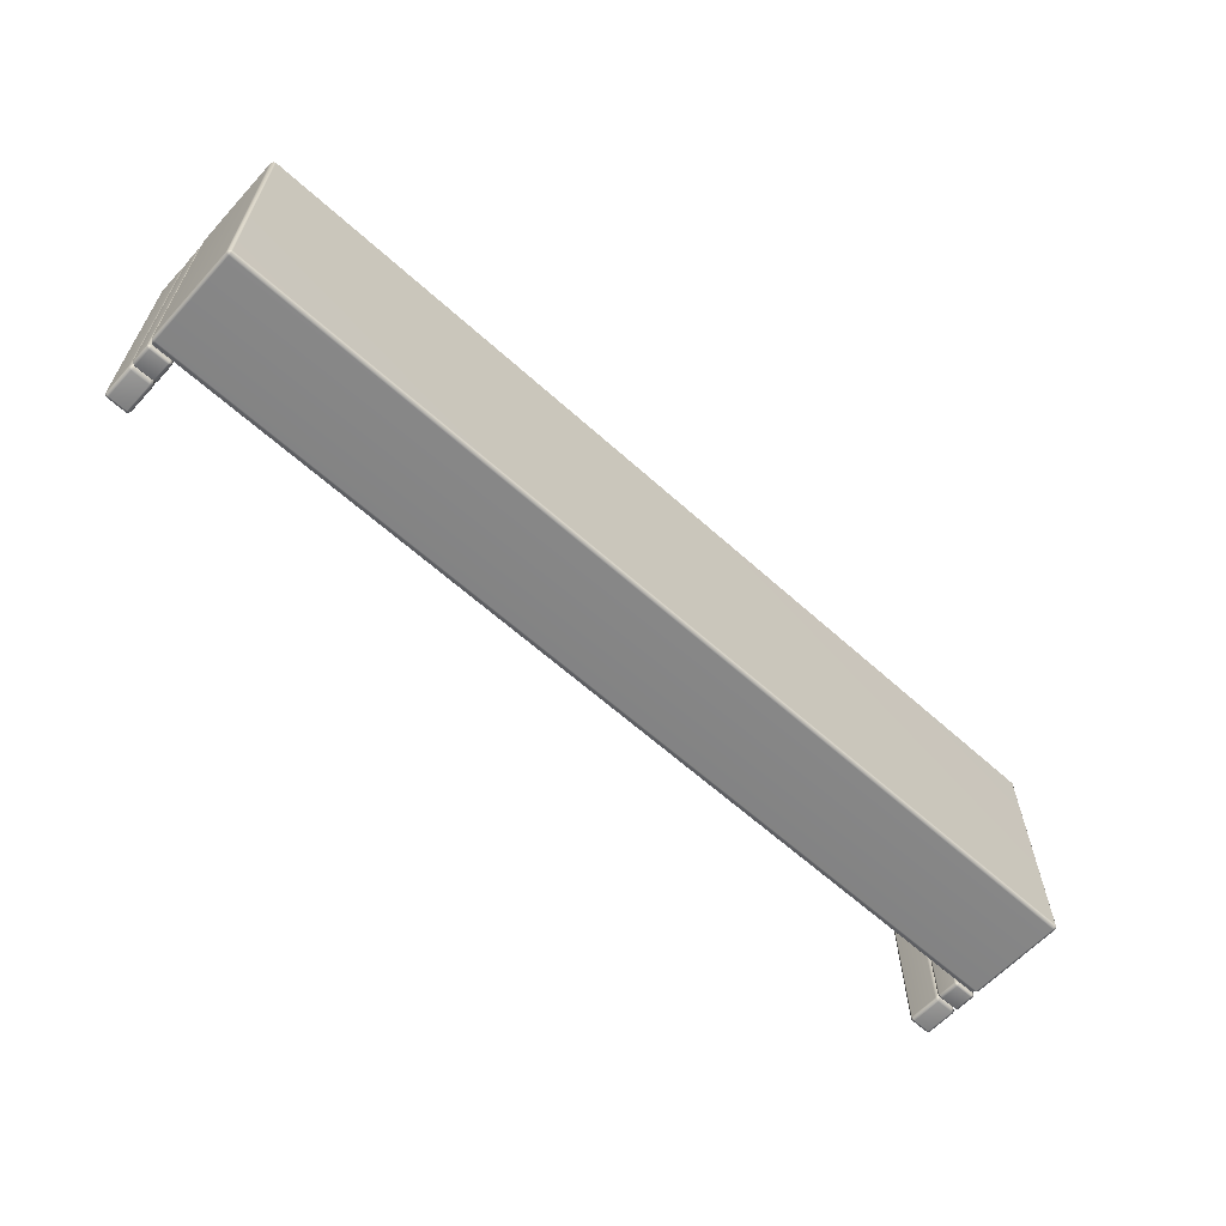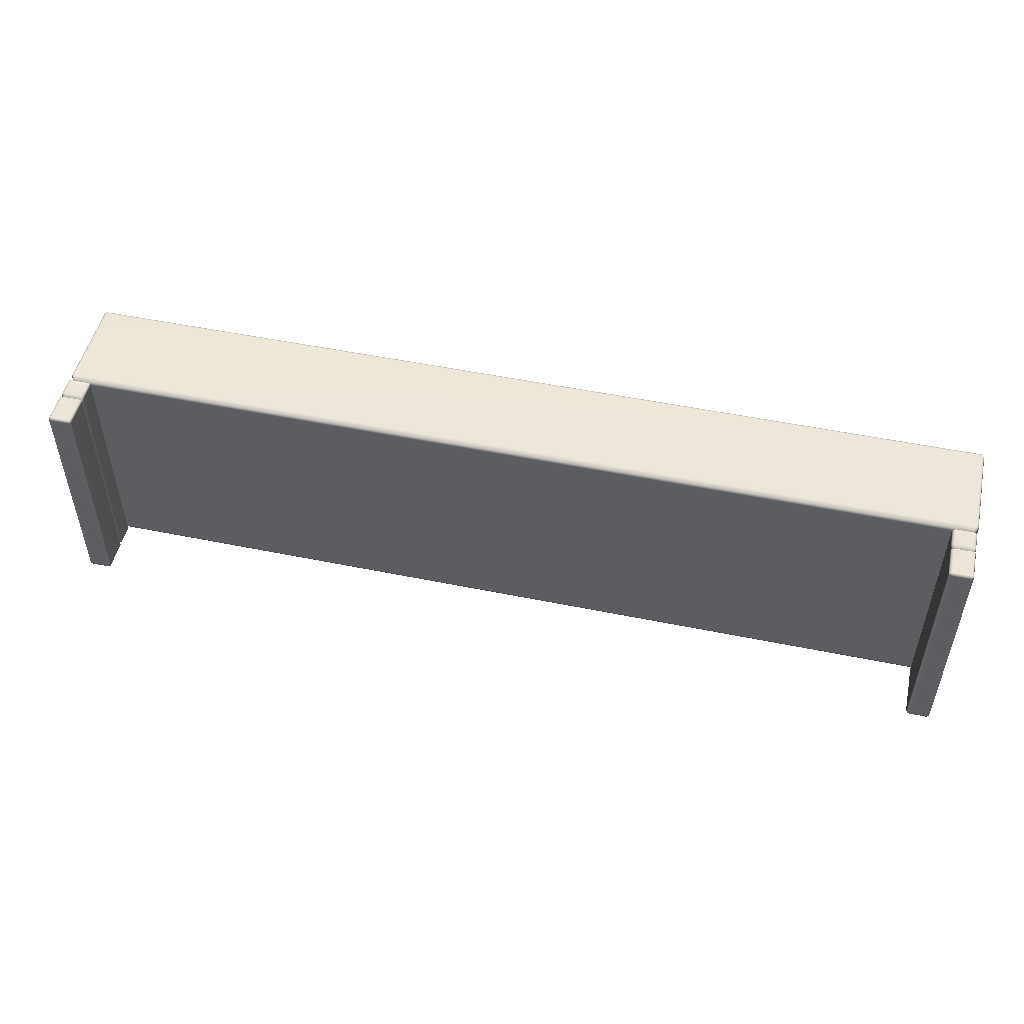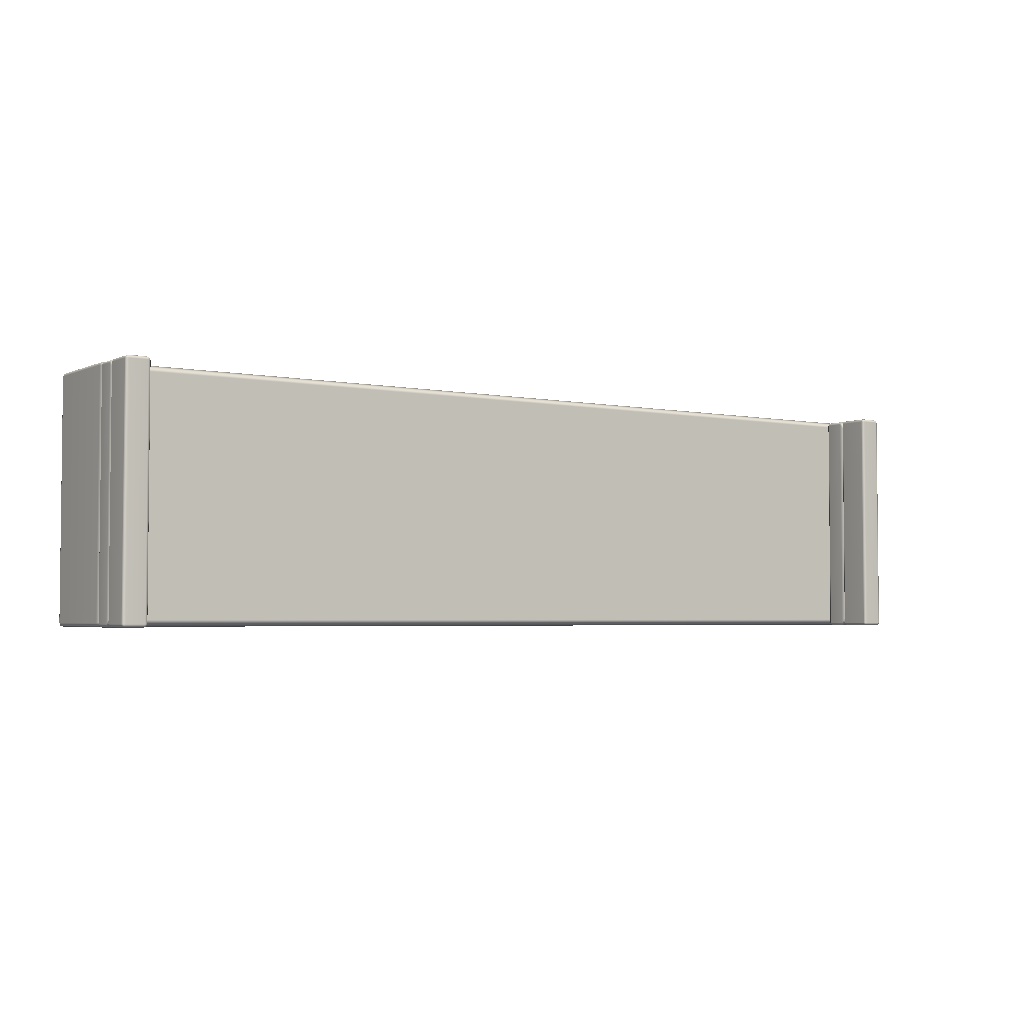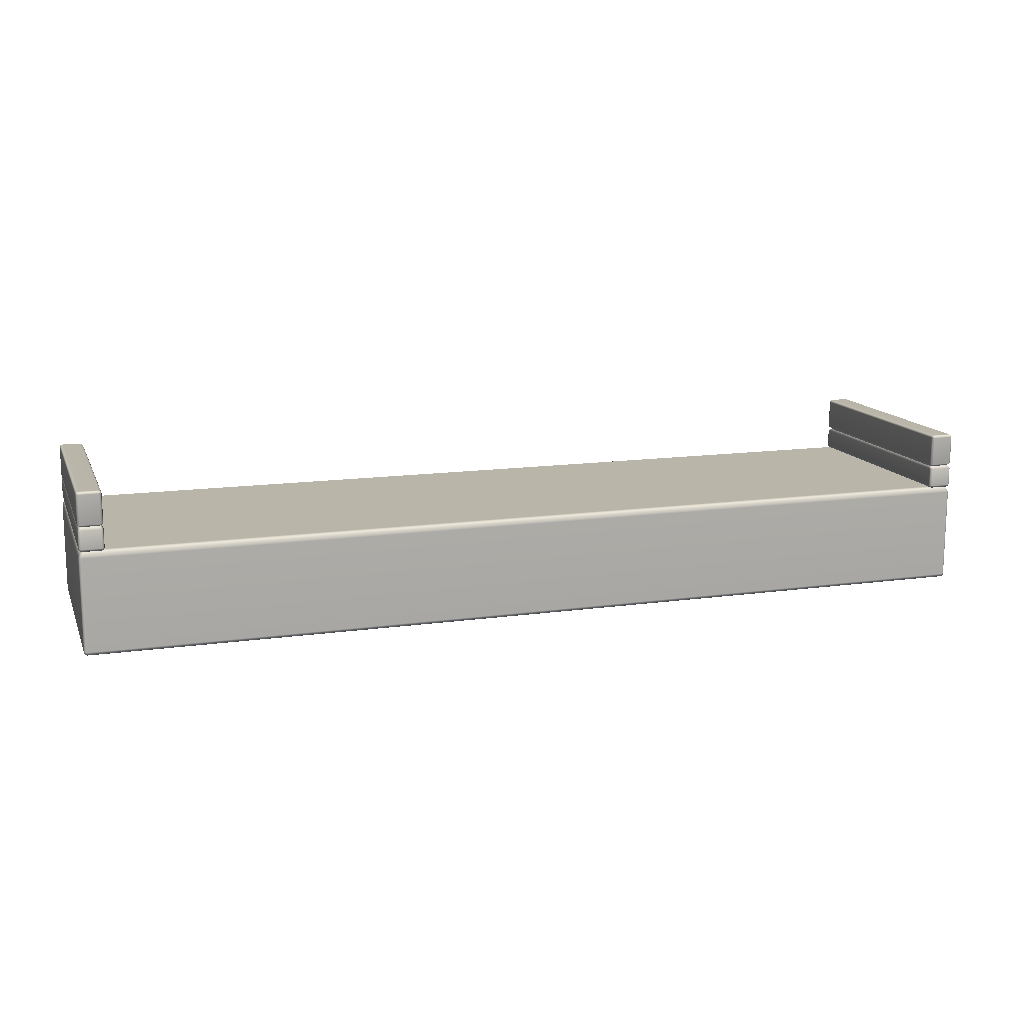
<metadata>
{"format":"obj","ext":"obj","renderer":"f3d","projection":"perspective","resolution":1024,"background":"white","views":[{"elev":-62.0,"azim":-42.5,"up":"+Z"},{"elev":50.3,"azim":-167.3,"up":"+Z"},{"elev":-3.4,"azim":145.6,"up":"+Z"},{"elev":13.6,"azim":-17.6,"up":"+Y"}]}
</metadata>
<code>
g ENV_SY02_Gauntlet_10_Section_C_Platform2_MO
v -26.48 33.78 3.011
v -26.47 33.78 3.035
v -26.5 33.72 3.057
v -26.51 33.72 3.026
v -26.48 33.78 0.02834
v -26.51 32.53 3.026
v -26.5 32.53 3.057
v -26.51 33.72 0.01251
v -26.47 33.78 0.004594
v -26.5 33.72 -0.01863
v -26.5 32.53 -0.01863
v -26.5 32.49 3.026
v -26.49 32.5 3.052
v -26.51 32.53 0.01251
v -26.5 32.49 0.01251
v -26.49 32.5 -0.01282
v -26.47 32.49 3.057
v -26.5 32.53 3.057
v -26.47 32.48 3.026
v -26.47 32.49 -0.01863
v -26.5 32.53 -0.01863
v -26.47 32.48 0.01251
v -14.56 32.48 3.026
v -26.47 32.53 -0.03129
v -26.5 33.72 -0.01863
v -26.47 32.53 3.07
v -14.56 32.49 3.057
v -26.47 33.72 3.07
v -26.5 33.72 3.057
v -26.47 33.78 3.035
v -26.45 33.78 3.042
v -14.56 32.53 3.07
v -14.56 33.72 3.07
v -14.58 33.78 3.042
v -14.53 33.72 3.057
v -14.56 33.78 3.034
v -14.53 32.53 3.057
v -14.53 32.5 3.052
v -14.53 32.49 3.026
v -14.53 32.53 3.057
v -14.56 32.48 0.01251
v -14.56 32.49 -0.01863
v -14.53 32.49 0.01251
v -14.51 32.53 3.026
v -14.51 33.72 3.026
v -14.53 33.72 3.057
v -14.56 33.78 3.034
v -14.55 33.78 3.01
v -14.51 32.53 0.01251
v -14.51 33.72 0.01251
v -14.55 33.78 0.02781
v -14.53 33.72 -0.01863
v -14.56 33.78 0.004066
v -14.53 32.53 -0.01863
v -14.53 32.5 -0.01282
v -14.53 32.53 -0.01863
v -14.56 32.53 -0.03129
v -14.56 33.72 -0.03129
v -14.53 33.72 -0.01863
v -14.56 33.78 0.004066
v -14.58 33.78 -0.002794
v -26.47 33.72 -0.03129
v -26.45 33.78 -0.003322
v -26.47 33.78 0.004594
v -14.53 34.1 2.95
v -14.54 34.1 2.979
v -14.52 34.13 3.044
v -14.5 34.13 3.015
v -14.5 34.13 0.003011
v -14.53 34.1 0.06792
v -14.54 34.1 0.03942
v -14.52 34.13 -0.02549
v -14.52 34.51 -0.02549
v -14.5 34.51 3.015
v -14.52 34.51 3.044
v -14.5 34.51 0.003011
v -14.52 34.54 3.015
v -14.52 34.53 3.038
v -14.52 34.54 0.003011
v -14.52 34.53 -0.02021
v -14.55 34.55 3.015
v -14.55 34.55 0.003011
v -14.55 34.54 -0.02549
v -14.55 34.54 3.044
v -14.52 34.51 3.044
v -14.55 34.51 -0.03762
v -14.52 34.51 -0.02549
v -14.55 34.13 -0.03762
v -14.52 34.13 -0.02549
v -14.77 34.51 -0.03762
v -14.77 34.54 -0.02549
v -14.77 34.55 0.003011
v -14.57 34.1 0.02781
v -14.54 34.1 0.03942
v -14.77 34.13 -0.03762
v -14.75 34.1 0.02781
v -14.78 34.1 0.03942
v -14.8 34.13 -0.02549
v -14.8 34.51 -0.02549
v -14.8 34.53 -0.02021
v -14.8 34.54 0.003011
v -14.8 34.51 -0.02549
v -14.82 34.51 0.003011
v -14.8 34.13 -0.02549
v -14.8 34.54 3.015
v -14.82 34.51 3.015
v -14.82 34.13 0.003011
v -14.79 34.1 0.06792
v -14.78 34.1 0.03942
v -14.82 34.13 3.015
v -14.79 34.1 2.95
v -14.78 34.1 2.979
v -14.8 34.13 3.044
v -14.8 34.51 3.044
v -14.8 34.53 3.038
v -14.77 34.55 3.015
v -14.77 34.54 3.044
v -14.8 34.51 3.044
v -14.55 34.51 3.056
v -14.52 34.13 3.044
v -14.77 34.51 3.056
v -14.8 34.13 3.044
v -14.55 34.13 3.056
v -14.54 34.1 2.979
v -14.57 34.1 2.99
v -14.75 34.1 2.99
v -14.78 34.1 2.979
v -14.77 34.13 3.056
v -14.52 34.07 3.044
v -14.57 34.1 2.99
v -14.54 34.1 2.979
v -14.55 34.07 3.056
v -14.75 34.1 2.99
v -14.55 33.83 3.056
v -14.52 33.83 3.044
v -14.77 34.07 3.056
v -14.78 34.1 2.979
v -14.8 34.07 3.044
v -14.8 33.83 3.044
v -14.77 33.83 3.056
v -14.55 33.8 3.044
v -14.52 33.81 3.038
v -14.77 33.8 3.044
v -14.8 33.81 3.038
v -14.8 33.8 3.015
v -14.8 33.83 3.044
v -14.52 33.8 3.015
v -14.52 33.83 3.044
v -14.55 33.79 3.015
v -14.82 33.83 3.015
v -14.8 34.07 3.044
v -14.77 33.79 3.015
v -14.77 33.79 0.003011
v -14.55 33.79 0.003011
v -14.77 33.8 -0.02549
v -14.8 33.8 0.003011
v -14.82 33.83 0.003011
v -14.82 34.07 3.015
v -14.79 34.1 2.95
v -14.78 34.1 2.979
v -14.79 34.1 0.06792
v -14.82 34.07 0.003011
v -14.78 34.1 0.03942
v -14.8 34.07 -0.02549
v -14.8 33.83 -0.02549
v -14.8 33.81 -0.02021
v -14.8 33.83 -0.02549
v -14.77 33.83 -0.03762
v -14.8 34.07 -0.02549
v -14.55 33.83 -0.03762
v -14.77 34.07 -0.03762
v -14.75 34.1 0.02781
v -14.78 34.1 0.03942
v -14.57 34.1 0.02781
v -14.55 34.07 -0.03762
v -14.54 34.1 0.03942
v -14.52 34.07 -0.02549
v -14.52 33.83 -0.02549
v -14.55 33.8 -0.02549
v -14.52 33.81 -0.02021
v -14.52 33.8 0.003011
v -14.52 33.83 -0.02549
v -14.5 33.83 3.015
v -14.5 33.83 0.003011
v -14.52 34.07 -0.02549
v -14.5 34.07 3.015
v -14.52 34.07 3.044
v -14.54 34.1 2.979
v -14.53 34.1 2.95
v -14.5 34.07 0.003011
v -14.53 34.1 0.06792
v -14.54 34.1 0.03942
v -26.21 34.1 2.95
v -26.22 34.1 2.979
v -26.2 34.13 3.044
v -26.19 34.13 3.015
v -26.19 34.13 0.003011
v -26.21 34.1 0.06792
v -26.22 34.1 0.03942
v -26.2 34.13 -0.02549
v -26.2 34.51 -0.02549
v -26.19 34.51 3.015
v -26.2 34.51 3.044
v -26.19 34.51 0.003011
v -26.2 34.54 3.015
v -26.21 34.53 3.038
v -26.2 34.54 0.003011
v -26.21 34.53 -0.02021
v -26.23 34.55 3.015
v -26.23 34.55 0.003011
v -26.23 34.54 -0.02549
v -26.23 34.54 3.044
v -26.2 34.51 3.044
v -26.23 34.51 -0.03762
v -26.2 34.51 -0.02549
v -26.23 34.13 -0.03762
v -26.2 34.13 -0.02549
v -26.46 34.51 -0.03762
v -26.46 34.54 -0.02549
v -26.46 34.55 0.003011
v -26.25 34.1 0.02781
v -26.22 34.1 0.03942
v -26.46 34.13 -0.03762
v -26.44 34.1 0.02781
v -26.47 34.1 0.03942
v -26.49 34.13 -0.02549
v -26.49 34.51 -0.02549
v -26.48 34.53 -0.02021
v -26.49 34.54 0.003011
v -26.49 34.51 -0.02549
v -26.5 34.51 0.003011
v -26.49 34.13 -0.02549
v -26.49 34.54 3.015
v -26.5 34.51 3.015
v -26.5 34.13 0.003011
v -26.48 34.1 0.06792
v -26.47 34.1 0.03942
v -26.5 34.13 3.015
v -26.48 34.1 2.95
v -26.47 34.1 2.979
v -26.49 34.13 3.044
v -26.49 34.51 3.044
v -26.48 34.53 3.038
v -26.46 34.55 3.015
v -26.46 34.54 3.044
v -26.49 34.51 3.044
v -26.23 34.51 3.056
v -26.2 34.13 3.044
v -26.46 34.51 3.056
v -26.49 34.13 3.044
v -26.23 34.13 3.056
v -26.22 34.1 2.979
v -26.25 34.1 2.99
v -26.44 34.1 2.99
v -26.47 34.1 2.979
v -26.46 34.13 3.056
v -26.2 34.07 3.044
v -26.25 34.1 2.99
v -26.22 34.1 2.979
v -26.23 34.07 3.056
v -26.44 34.1 2.99
v -26.23 33.83 3.056
v -26.2 33.83 3.044
v -26.46 34.07 3.056
v -26.47 34.1 2.979
v -26.49 34.07 3.044
v -26.49 33.83 3.044
v -26.46 33.83 3.056
v -26.23 33.8 3.044
v -26.21 33.81 3.038
v -26.46 33.8 3.044
v -26.48 33.81 3.038
v -26.49 33.8 3.015
v -26.49 33.83 3.044
v -26.2 33.8 3.015
v -26.2 33.83 3.044
v -26.23 33.79 3.015
v -26.5 33.83 3.015
v -26.49 34.07 3.044
v -26.46 33.79 3.015
v -26.46 33.79 0.003011
v -26.23 33.79 0.003011
v -26.46 33.8 -0.02549
v -26.49 33.8 0.003011
v -26.5 33.83 0.003011
v -26.5 34.07 3.015
v -26.48 34.1 2.95
v -26.47 34.1 2.979
v -26.48 34.1 0.06792
v -26.5 34.07 0.003011
v -26.47 34.1 0.03942
v -26.49 34.07 -0.02549
v -26.49 33.83 -0.02549
v -26.48 33.81 -0.02021
v -26.49 33.83 -0.02549
v -26.46 33.83 -0.03762
v -26.49 34.07 -0.02549
v -26.23 33.83 -0.03762
v -26.46 34.07 -0.03762
v -26.44 34.1 0.02781
v -26.47 34.1 0.03942
v -26.25 34.1 0.02781
v -26.23 34.07 -0.03762
v -26.22 34.1 0.03942
v -26.2 34.07 -0.02549
v -26.2 33.83 -0.02549
v -26.23 33.8 -0.02549
v -26.21 33.81 -0.02021
v -26.2 33.8 0.003011
v -26.2 33.83 -0.02549
v -26.19 33.83 3.015
v -26.19 33.83 0.003011
v -26.2 34.07 -0.02549
v -26.19 34.07 3.015
v -26.2 34.07 3.044
v -26.22 34.1 2.979
v -26.21 34.1 2.95
v -26.19 34.07 0.003011
v -26.21 34.1 0.06792
v -26.22 34.1 0.03942
v -14.55 33.78 0.02781
v -14.55 33.78 3.01
v -14.61 33.81 2.986
v -14.61 33.81 0.05156
v -14.56 33.78 0.004066
v -14.61 33.81 2.988
v -14.56 33.78 3.034
v -14.61 33.81 0.04998
v -14.58 33.78 -0.002794
v -14.62 33.81 0.05051
v -26.45 33.78 -0.003322
v -26.41 33.81 0.05051
v -26.47 33.78 0.004594
v -26.41 33.81 0.05103
v -26.48 33.78 0.02834
v -26.41 33.81 0.05262
v -26.48 33.78 3.011
v -26.41 33.81 2.987
v -26.47 33.78 3.035
v -26.41 33.81 2.989
v -26.45 33.78 3.042
v -26.41 33.81 2.988
v -14.58 33.78 3.042
v -14.61 33.81 2.988
g ENV_SY02_Gauntlet_10_Section_C_Platform2_MO_0
f 3 2 1
f 4 3 1
f 1 5 4
f 3 4 6
f 7 3 6
f 5 8 4
f 4 8 6
f 5 9 8
f 9 10 8
f 10 11 8
f 6 12 7
f 12 13 7
f 8 14 6
f 11 14 8
f 6 14 12
f 14 11 15
f 14 15 12
f 11 16 15
f 17 13 12
f 18 13 17
f 12 15 19
f 19 17 12
f 15 16 20
f 20 16 21
f 15 22 19
f 22 15 20
f 19 23 17
f 19 22 23
f 24 20 21
f 24 21 25
f 26 18 17
f 23 27 17
f 17 27 26
f 26 28 18
f 28 29 18
f 29 28 30
f 28 31 30
f 28 26 32
f 27 32 26
f 28 33 31
f 33 28 32
f 33 34 31
f 33 35 34
f 33 32 35
f 35 36 34
f 32 37 35
f 32 27 37
f 27 38 37
f 39 38 27
f 23 39 27
f 40 38 39
f 39 23 41
f 22 41 23
f 42 41 22
f 20 42 22
f 43 39 41
f 41 42 43
f 44 40 39
f 44 39 43
f 40 44 45
f 46 40 45
f 47 46 45
f 48 47 45
f 45 44 49
f 49 44 43
f 48 45 50
f 50 45 49
f 51 48 50
f 50 52 51
f 50 49 52
f 52 53 51
f 49 54 52
f 49 43 54
f 43 55 54
f 42 55 43
f 56 55 42
f 57 56 42
f 57 42 20
f 24 57 20
f 56 57 58
f 58 57 24
f 59 56 58
f 60 59 58
f 61 60 58
f 62 58 24
f 61 58 62
f 62 24 25
f 63 61 62
f 62 25 63
f 25 64 63
f 67 66 65
f 68 67 65
f 69 68 65
f 70 69 65
f 69 70 71
f 72 69 71
f 69 72 73
f 67 68 74
f 75 67 74
f 69 76 68
f 76 69 73
f 76 74 68
f 74 77 75
f 74 76 77
f 77 78 75
f 76 73 79
f 76 79 77
f 73 80 79
f 78 77 81
f 77 79 82
f 81 77 82
f 79 80 83
f 82 79 83
f 84 78 81
f 85 78 84
f 83 80 86
f 80 87 86
f 86 87 88
f 87 89 88
f 86 90 83
f 90 86 88
f 83 91 82
f 90 91 83
f 81 82 92
f 91 92 82
f 88 89 93
f 89 94 93
f 95 88 93
f 95 90 88
f 96 95 93
f 95 96 97
f 98 95 97
f 98 99 95
f 99 90 95
f 90 99 91
f 99 100 91
f 91 100 101
f 92 91 101
f 101 100 102
f 103 101 102
f 103 102 104
f 92 101 105
f 101 103 106
f 105 101 106
f 107 103 104
f 106 103 107
f 107 104 108
f 104 109 108
f 110 107 108
f 110 106 107
f 111 110 108
f 110 111 112
f 113 110 112
f 110 113 114
f 106 110 114
f 106 114 105
f 114 115 105
f 116 92 105
f 116 81 92
f 81 116 84
f 105 115 117
f 116 105 117
f 116 117 84
f 117 115 118
f 84 117 119
f 119 85 84
f 85 119 120
f 121 117 118
f 117 121 119
f 118 122 121
f 119 123 120
f 120 123 124
f 123 125 124
f 125 123 126
f 122 127 126
f 119 121 128
f 123 119 128
f 123 128 126
f 122 128 121
f 128 122 126
f 131 130 129
f 130 132 129
f 130 133 132
f 132 134 129
f 134 135 129
f 133 136 132
f 133 137 136
f 137 138 136
f 138 139 136
f 136 140 132
f 140 134 132
f 139 140 136
f 134 141 135
f 134 140 141
f 141 142 135
f 140 139 143
f 140 143 141
f 139 144 143
f 143 144 145
f 145 144 146
f 147 142 141
f 148 142 147
f 141 143 149
f 149 147 141
f 150 145 146
f 150 146 151
f 143 152 149
f 152 143 145
f 152 153 149
f 152 145 153
f 149 154 147
f 153 154 149
f 154 153 155
f 145 156 153
f 153 156 155
f 150 157 145
f 157 156 145
f 158 150 151
f 157 150 158
f 159 158 151
f 160 159 151
f 159 161 158
f 161 162 158
f 162 157 158
f 161 163 162
f 163 164 162
f 162 164 165
f 157 162 165
f 157 165 156
f 165 166 156
f 156 166 155
f 155 166 167
f 168 155 167
f 167 169 168
f 155 168 170
f 169 171 168
f 168 171 170
f 172 171 169
f 173 172 169
f 172 174 171
f 174 175 171
f 171 175 170
f 174 176 175
f 176 177 175
f 177 178 175
f 178 170 175
f 179 155 170
f 170 178 179
f 179 154 155
f 178 180 179
f 154 179 181
f 179 180 181
f 154 181 147
f 181 180 182
f 147 181 183
f 183 148 147
f 184 181 182
f 181 184 183
f 184 182 185
f 148 183 186
f 187 148 186
f 188 187 186
f 189 188 186
f 184 190 183
f 190 186 183
f 189 186 190
f 190 184 185
f 191 189 190
f 191 190 185
f 192 191 185
f 195 194 193
f 196 195 193
f 197 196 193
f 198 197 193
f 197 198 199
f 200 197 199
f 197 200 201
f 195 196 202
f 203 195 202
f 197 204 196
f 204 197 201
f 204 202 196
f 202 205 203
f 202 204 205
f 205 206 203
f 204 201 207
f 204 207 205
f 201 208 207
f 206 205 209
f 205 207 210
f 209 205 210
f 207 208 211
f 210 207 211
f 212 206 209
f 213 206 212
f 211 208 214
f 208 215 214
f 214 215 216
f 215 217 216
f 214 218 211
f 218 214 216
f 211 219 210
f 218 219 211
f 209 210 220
f 219 220 210
f 216 217 221
f 217 222 221
f 223 216 221
f 223 218 216
f 224 223 221
f 223 224 225
f 226 223 225
f 226 227 223
f 227 218 223
f 218 227 219
f 227 228 219
f 219 228 229
f 220 219 229
f 229 228 230
f 231 229 230
f 231 230 232
f 220 229 233
f 229 231 234
f 233 229 234
f 235 231 232
f 234 231 235
f 235 232 236
f 232 237 236
f 238 235 236
f 238 234 235
f 239 238 236
f 238 239 240
f 241 238 240
f 238 241 242
f 234 238 242
f 234 242 233
f 242 243 233
f 244 220 233
f 244 209 220
f 209 244 212
f 233 243 245
f 244 233 245
f 244 245 212
f 245 243 246
f 212 245 247
f 247 213 212
f 213 247 248
f 249 245 246
f 245 249 247
f 246 250 249
f 247 251 248
f 248 251 252
f 251 253 252
f 253 251 254
f 250 255 254
f 247 249 256
f 251 247 256
f 251 256 254
f 250 256 249
f 256 250 254
f 259 258 257
f 258 260 257
f 258 261 260
f 260 262 257
f 262 263 257
f 261 264 260
f 261 265 264
f 265 266 264
f 266 267 264
f 264 268 260
f 268 262 260
f 267 268 264
f 262 269 263
f 262 268 269
f 269 270 263
f 268 267 271
f 268 271 269
f 267 272 271
f 271 272 273
f 273 272 274
f 275 270 269
f 276 270 275
f 269 271 277
f 277 275 269
f 278 273 274
f 278 274 279
f 271 280 277
f 280 271 273
f 280 281 277
f 280 273 281
f 277 282 275
f 281 282 277
f 282 281 283
f 273 284 281
f 281 284 283
f 278 285 273
f 285 284 273
f 286 278 279
f 285 278 286
f 287 286 279
f 288 287 279
f 287 289 286
f 289 290 286
f 290 285 286
f 289 291 290
f 291 292 290
f 290 292 293
f 285 290 293
f 285 293 284
f 293 294 284
f 284 294 283
f 283 294 295
f 296 283 295
f 295 297 296
f 283 296 298
f 297 299 296
f 296 299 298
f 300 299 297
f 301 300 297
f 300 302 299
f 302 303 299
f 299 303 298
f 302 304 303
f 304 305 303
f 305 306 303
f 306 298 303
f 307 283 298
f 298 306 307
f 307 282 283
f 306 308 307
f 282 307 309
f 307 308 309
f 282 309 275
f 309 308 310
f 275 309 311
f 311 276 275
f 312 309 310
f 309 312 311
f 312 310 313
f 276 311 314
f 315 276 314
f 316 315 314
f 317 316 314
f 312 318 311
f 318 314 311
f 317 314 318
f 318 312 313
f 319 317 318
f 319 318 313
f 320 319 313
f 323 322 321
f 324 323 321
f 321 325 324
f 323 326 322
f 326 327 322
f 325 328 324
f 328 325 329
f 330 328 329
f 324 328 330
f 330 329 331
f 332 330 331
f 330 332 324
f 331 333 332
f 333 334 332
f 332 334 324
f 334 333 335
f 334 336 324
f 336 334 335
f 336 323 324
f 336 335 337
f 336 338 323
f 338 336 337
f 338 326 323
f 337 339 338
f 339 340 338
f 339 341 340
f 338 340 342
f 341 342 340
f 338 342 326
f 341 343 342
f 342 344 326
f 343 344 342
f 327 326 344
f 343 327 344

</code>
